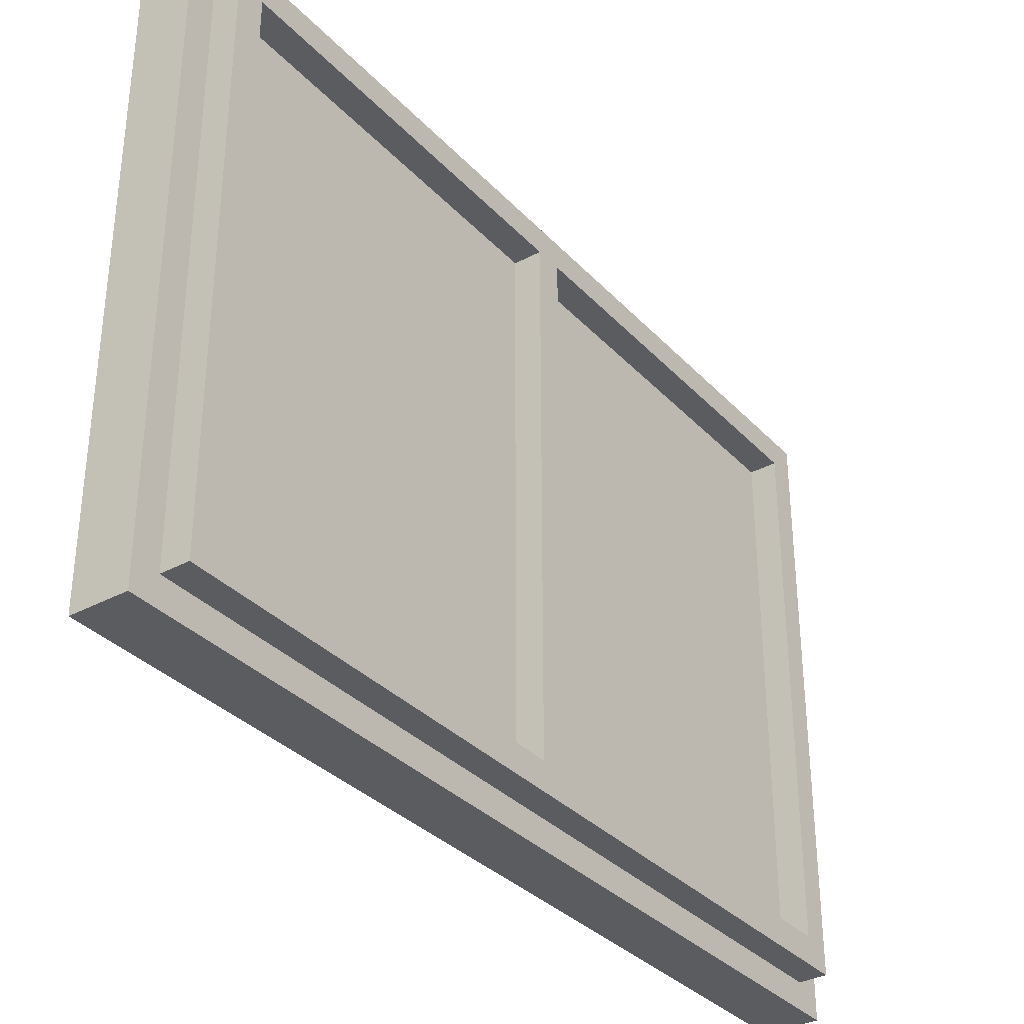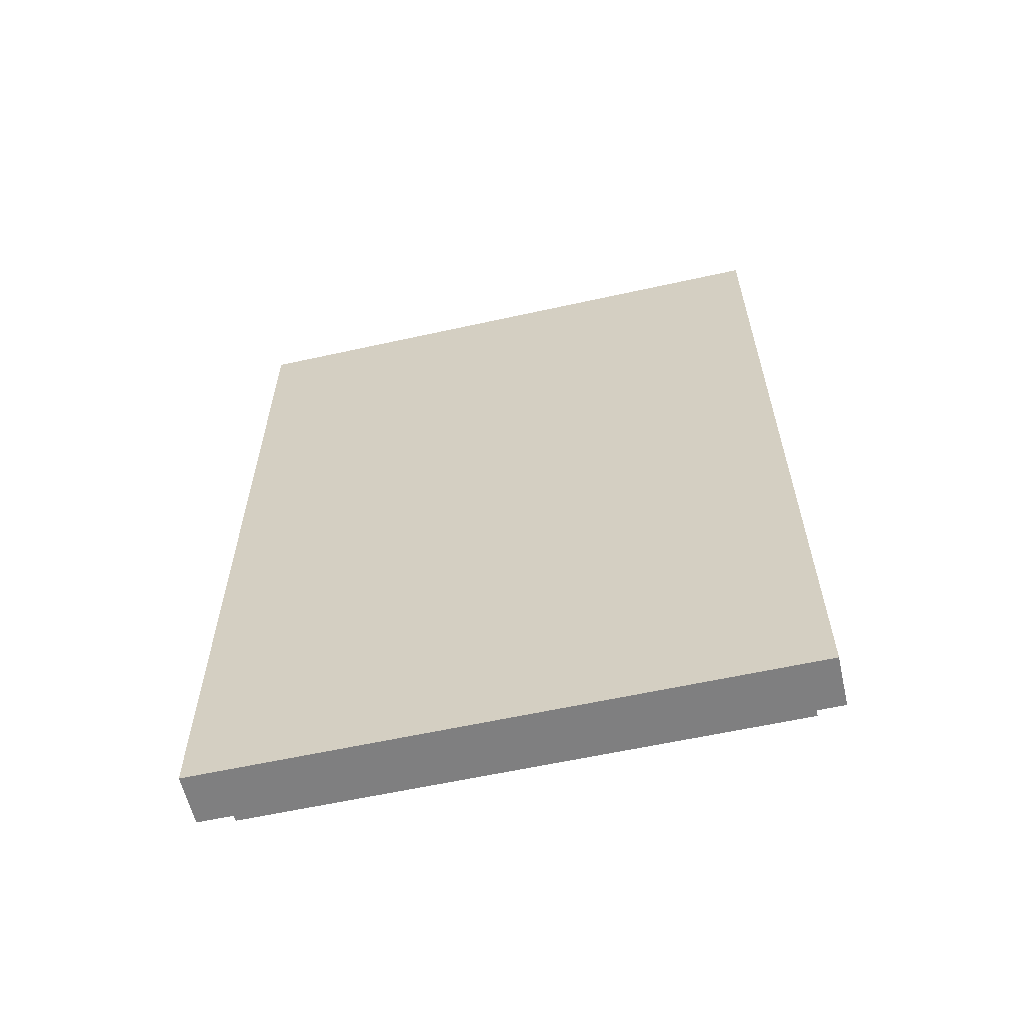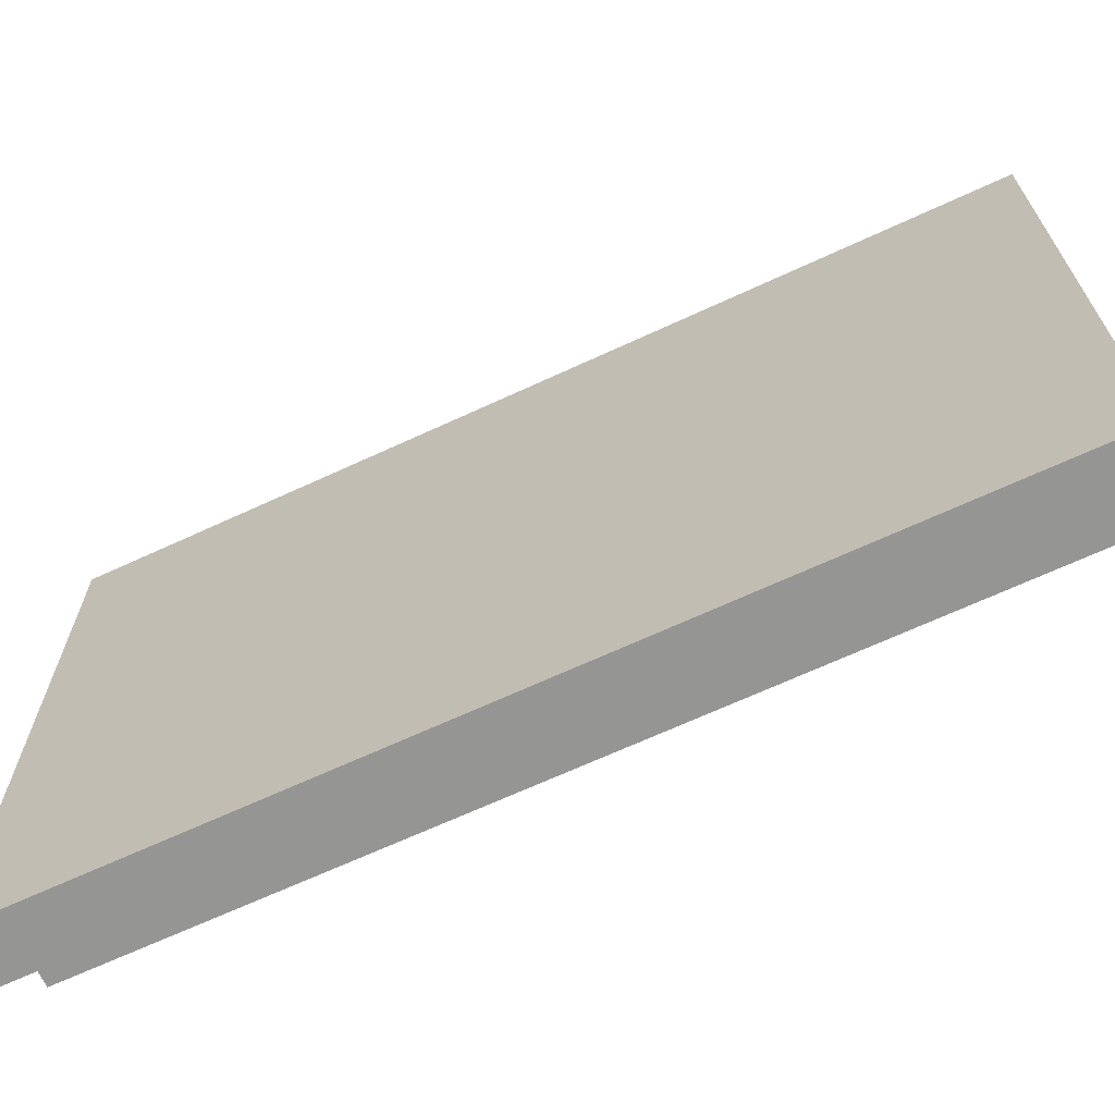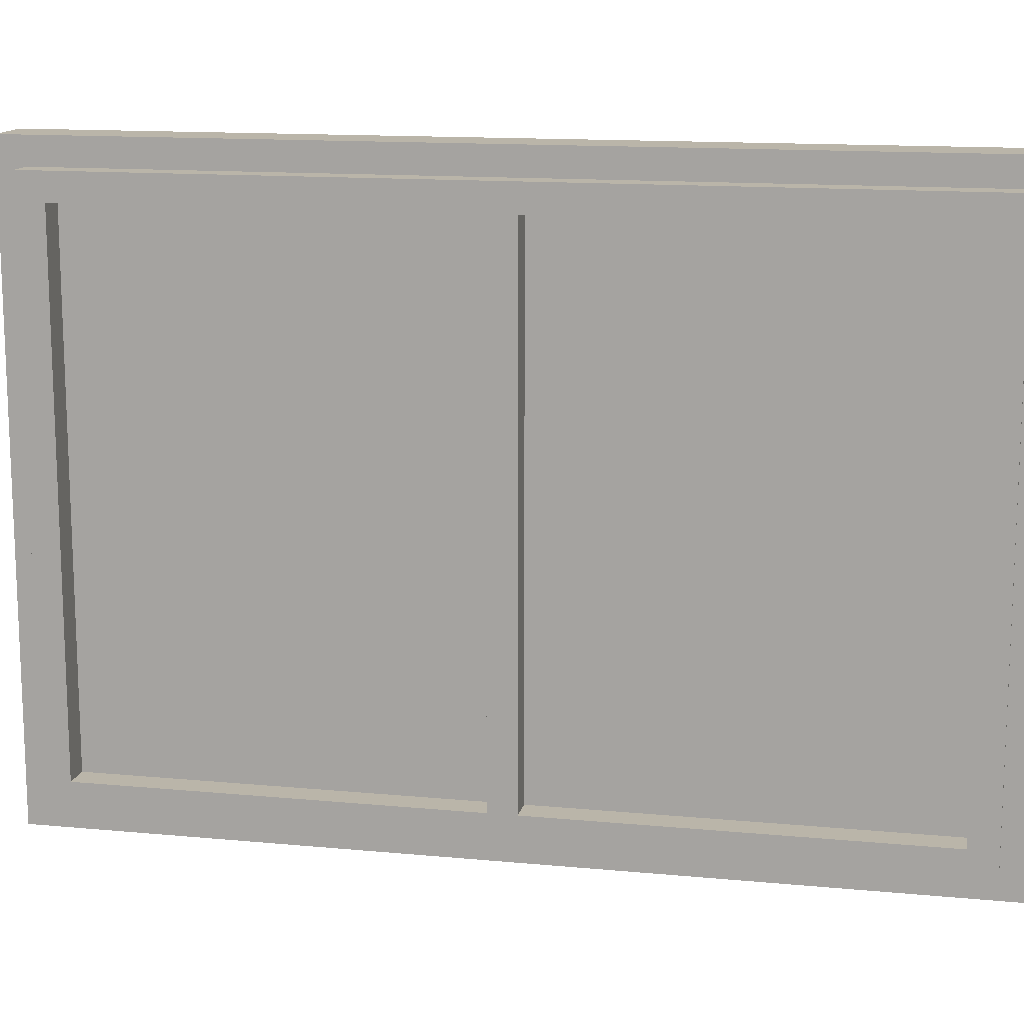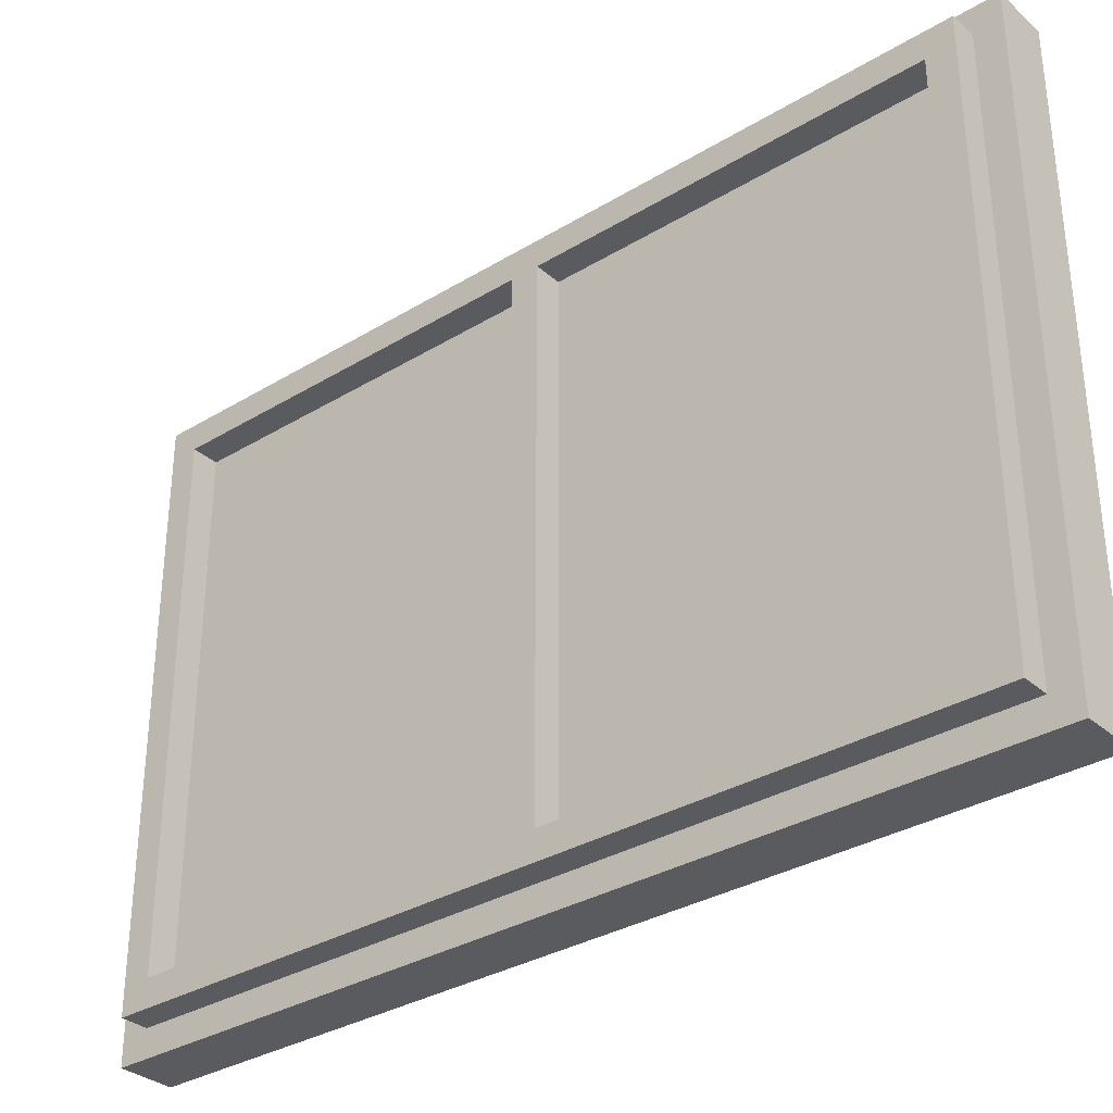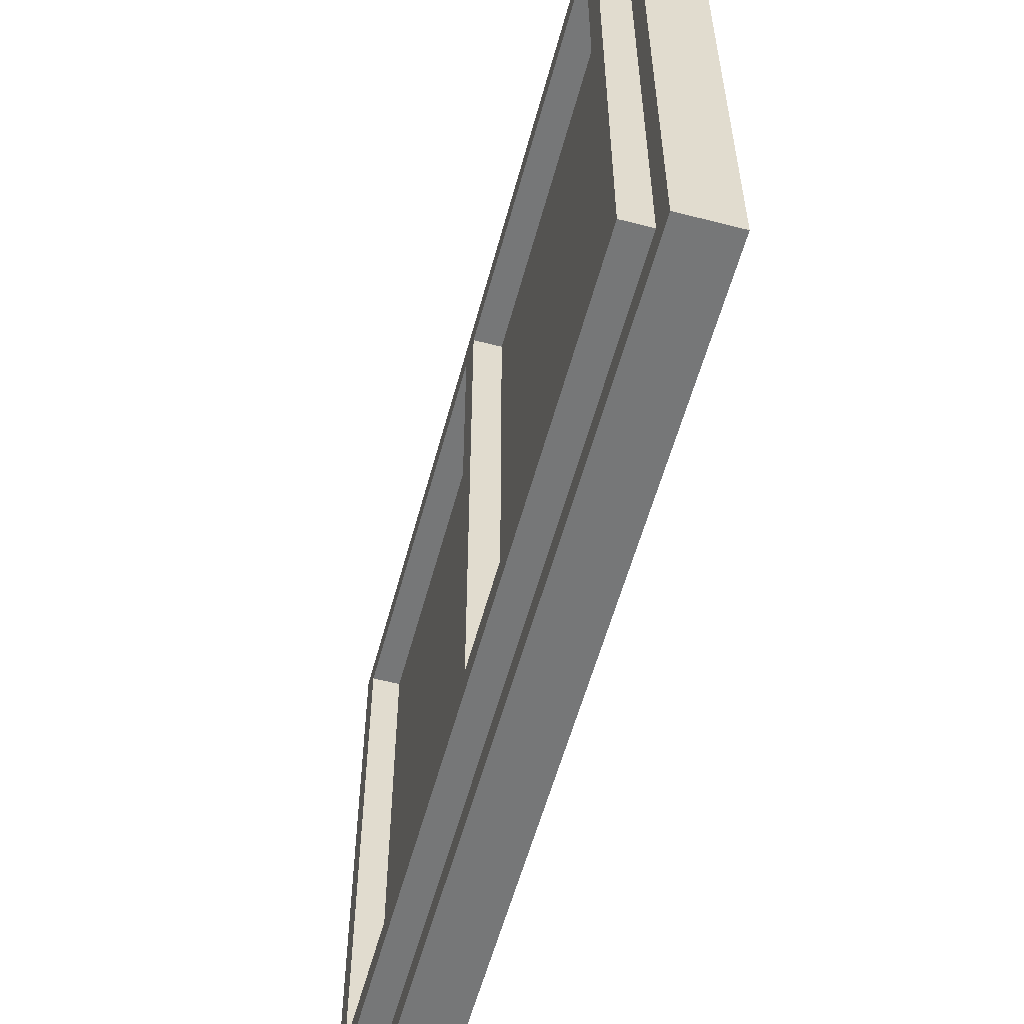
<metadata>
{"format":"obj","ext":"obj","renderer":"f3d","projection":"perspective","resolution":1024,"background":"white","views":[{"elev":-34.0,"azim":36.0,"up":"+Z"},{"elev":-59.8,"azim":-77.2,"up":"+Y"},{"elev":-67.4,"azim":-65.1,"up":"+Z"},{"elev":13.7,"azim":102.0,"up":"+Z"},{"elev":-32.7,"azim":130.1,"up":"+Z"},{"elev":-57.0,"azim":165.0,"up":"+Z"}]}
</metadata>
<code>
o
v -34.8 4.5 29.9
v -35 4.5 29.9
v -34.8 7.8 29.9
v -35 7.8 29.9
v -34.7 4.6 29.8
v -34.8 4.6 29.8
v -34.7 7.7 29.8
v -34.8 7.7 29.8
v -34.7 4.7 27.8
v -34.8 4.7 27.8
v -34.7 6.1 27.8
v -34.8 6.1 27.8
v -34.7 6.2 27.8
v -34.8 6.2 27.8
v -34.7 7.6 27.8
v -34.8 7.6 27.8
v -34.7 4.7 29.7
v -34.8 4.7 29.7
v -34.7 6.1 29.7
v -34.8 6.1 29.7
v -34.7 6.2 29.7
v -34.8 6.2 29.7
v -34.7 7.6 29.7
v -34.8 7.6 29.7
v -34.7 4.6 27.7
v -34.8 4.6 27.7
v -34.7 7.7 27.7
v -34.8 7.7 27.7
v -34.8 4.5 27.6
v -35 4.5 27.6
v -34.8 7.8 27.6
v -35 7.8 27.6
v -34.7 4.6 29.8
v -34.7 7.7 29.8
v -34.7 4.7 29.7
v -34.7 6.1 29.7
v -34.7 6.2 29.7
v -34.7 7.6 29.7
v -34.7 4.7 27.8
v -34.7 6.1 27.8
v -34.7 6.2 27.8
v -34.7 7.6 27.8
v -34.7 4.6 27.7
v -34.7 7.7 27.7
v -34.8 4.5 29.9
v -34.8 7.8 29.9
v -34.8 4.6 29.8
v -34.8 7.7 29.8
v -34.8 4.7 29.7
v -34.8 6.1 29.7
v -34.8 6.2 29.7
v -34.8 7.6 29.7
v -34.8 4.7 27.8
v -34.8 6.1 27.8
v -34.8 6.2 27.8
v -34.8 7.6 27.8
v -34.8 4.6 27.7
v -34.8 7.7 27.7
v -34.8 4.5 27.6
v -34.8 7.8 27.6
v -35 4.5 29.9
v -35 7.8 29.9
v -35 4.6 29.8
v -35 7.7 29.8
v -35 4.6 27.7
v -35 7.7 27.7
v -35 4.5 27.6
v -35 7.8 27.6
v -34.8 4.5 29.9
v -34.8 4.5 27.6
v -35 4.5 29.9
v -35 4.5 27.6
v -34.7 4.6 29.8
v -34.7 4.6 27.7
v -34.8 4.6 29.8
v -34.8 4.6 27.7
v -34.7 6.1 29.7
v -34.7 6.1 27.8
v -34.8 6.1 29.7
v -34.8 6.1 27.8
v -34.7 7.6 29.7
v -34.7 7.6 27.8
v -34.8 7.6 29.7
v -34.8 7.6 27.8
v -34.7 4.7 29.7
v -34.7 4.7 27.8
v -34.8 4.7 29.7
v -34.8 4.7 27.8
v -34.7 6.2 29.7
v -34.7 6.2 27.8
v -34.8 6.2 29.7
v -34.8 6.2 27.8
v -34.7 7.7 29.8
v -34.7 7.7 27.7
v -34.8 7.7 29.8
v -34.8 7.7 27.7
v -34.8 7.8 29.9
v -34.8 7.8 27.6
v -35 7.8 29.9
v -35 7.8 27.6
f 3 2 1
f 4 2 3
f 7 6 5
f 8 6 7
f 11 10 9
f 12 10 11
f 15 14 13
f 16 14 15
f 17 18 19
f 19 18 20
f 21 22 23
f 23 22 24
f 25 26 27
f 27 26 28
f 29 30 31
f 31 30 32
f 35 34 33
f 36 34 35
f 37 34 36
f 38 34 37
f 39 35 33
f 40 37 36
f 41 37 40
f 42 34 38
f 43 41 40
f 43 42 41
f 43 39 33
f 43 40 39
f 44 34 42
f 44 42 43
f 47 46 45
f 48 46 47
f 53 50 49
f 54 50 53
f 55 52 51
f 56 52 55
f 57 47 45
f 58 46 48
f 59 57 45
f 59 58 57
f 60 46 58
f 60 58 59
f 61 62 63
f 63 62 64
f 61 63 65
f 63 64 65
f 64 62 66
f 65 64 66
f 61 65 67
f 65 66 67
f 66 62 68
f 67 66 68
f 71 70 69
f 72 70 71
f 75 74 73
f 76 74 75
f 79 78 77
f 80 78 79
f 83 82 81
f 84 82 83
f 85 86 87
f 87 86 88
f 89 90 91
f 91 90 92
f 93 94 95
f 95 94 96
f 97 98 99
f 99 98 100

</code>
